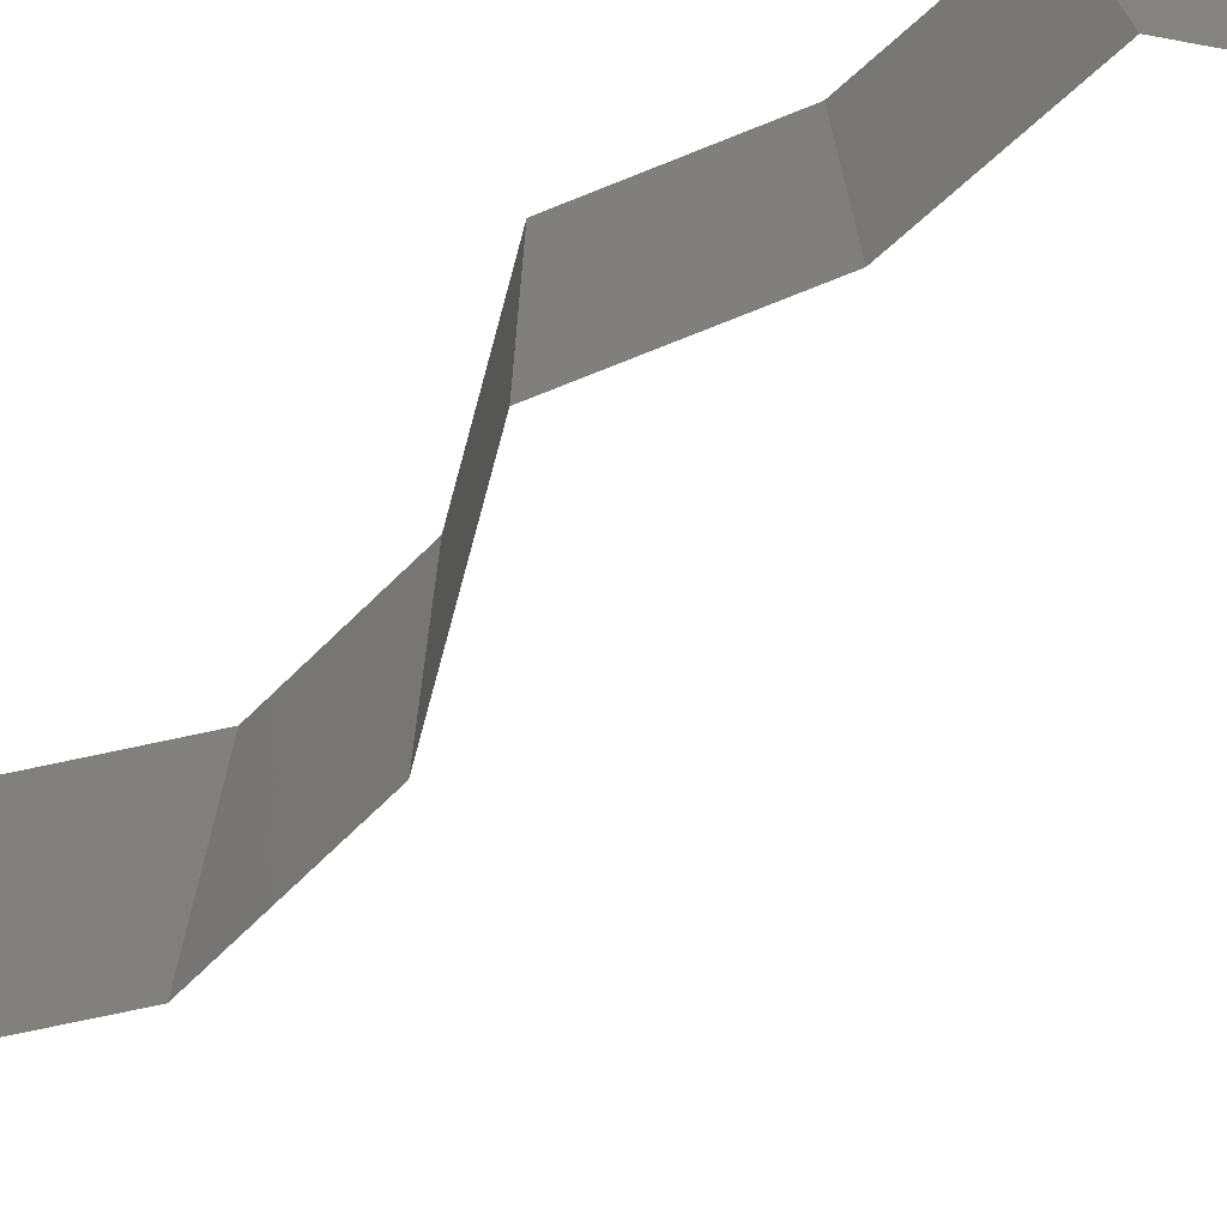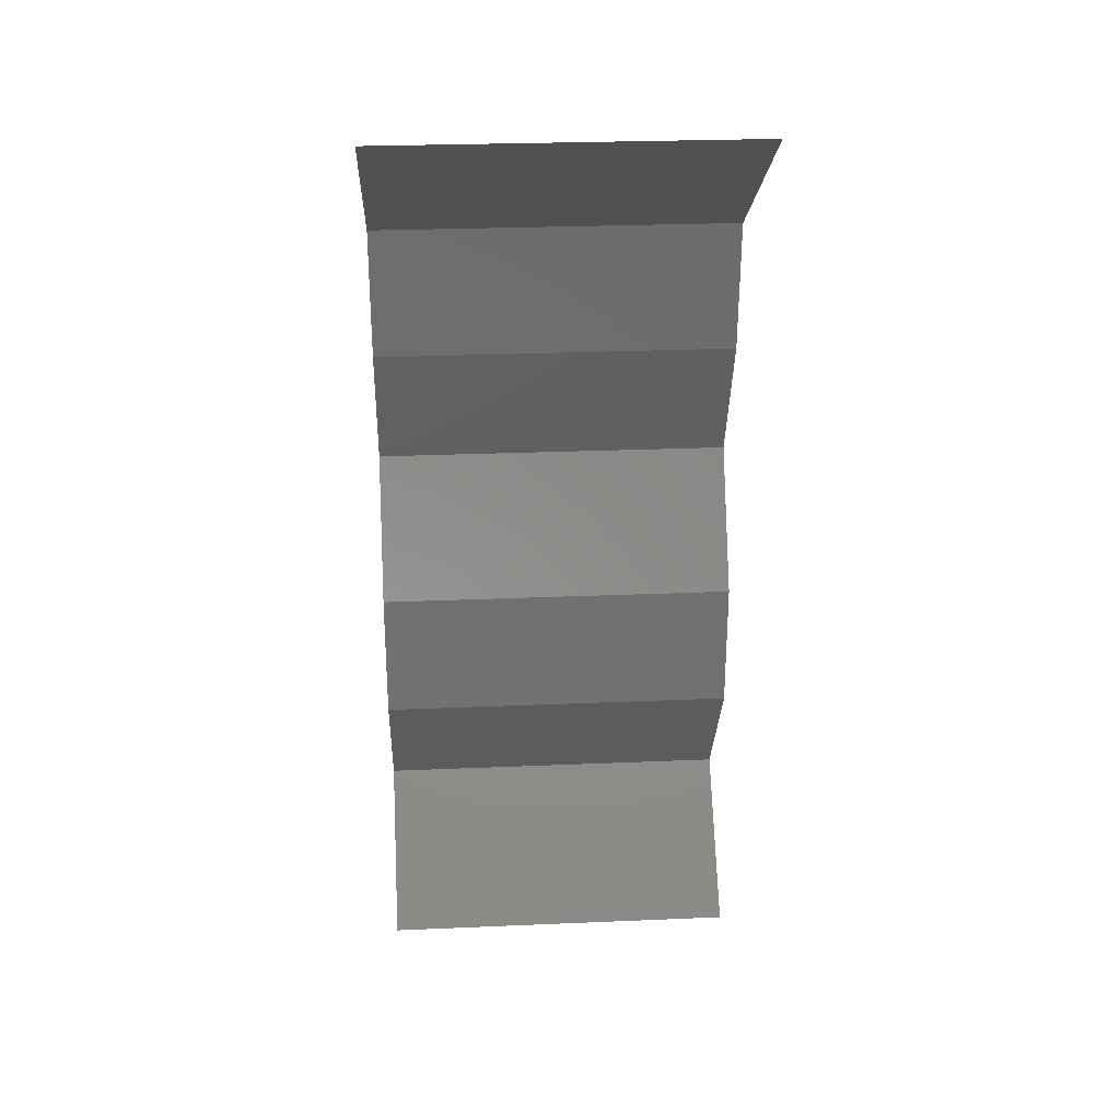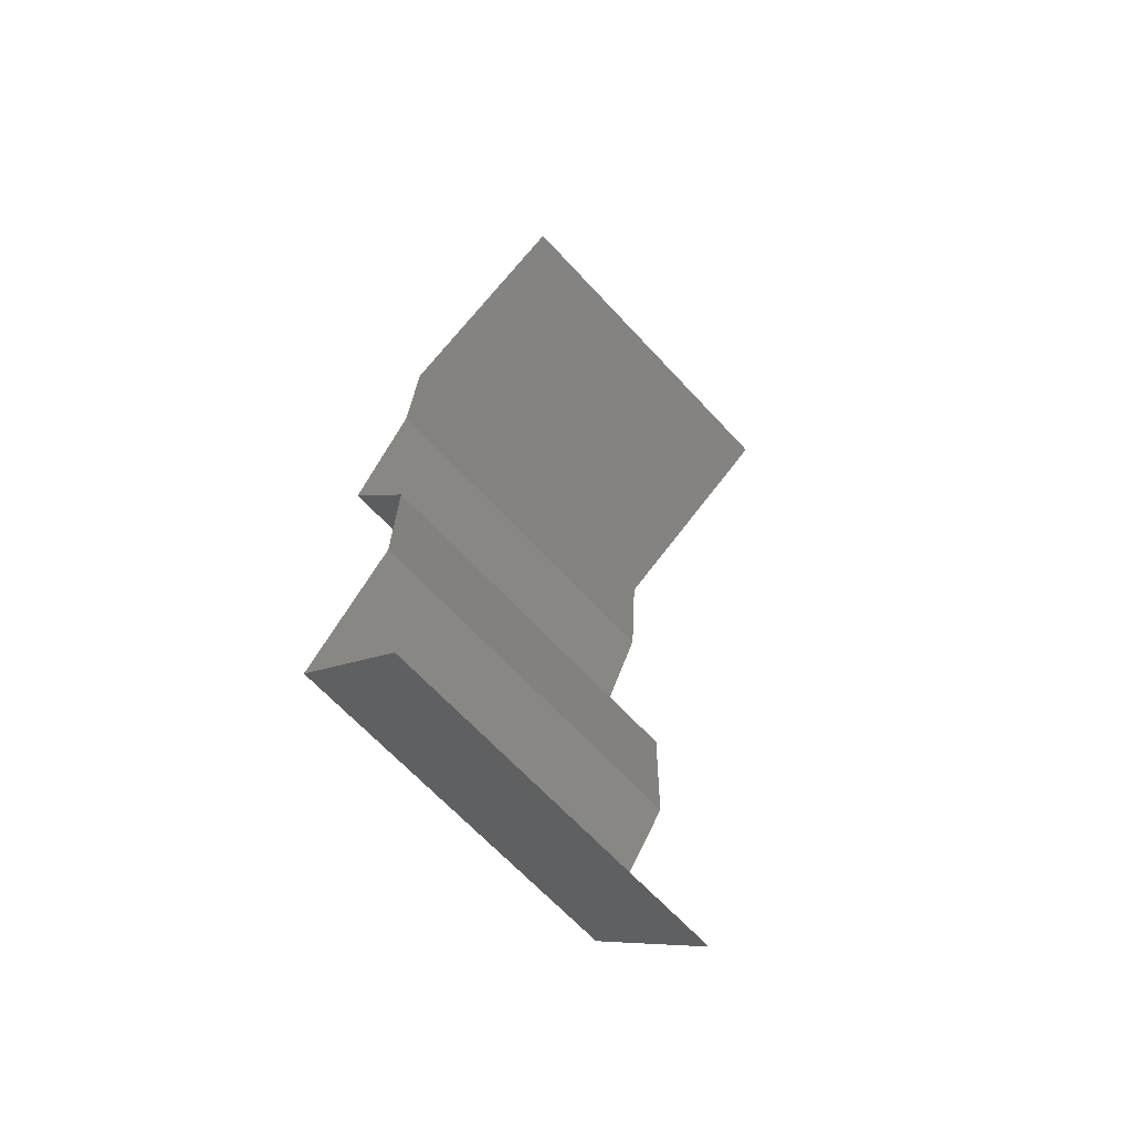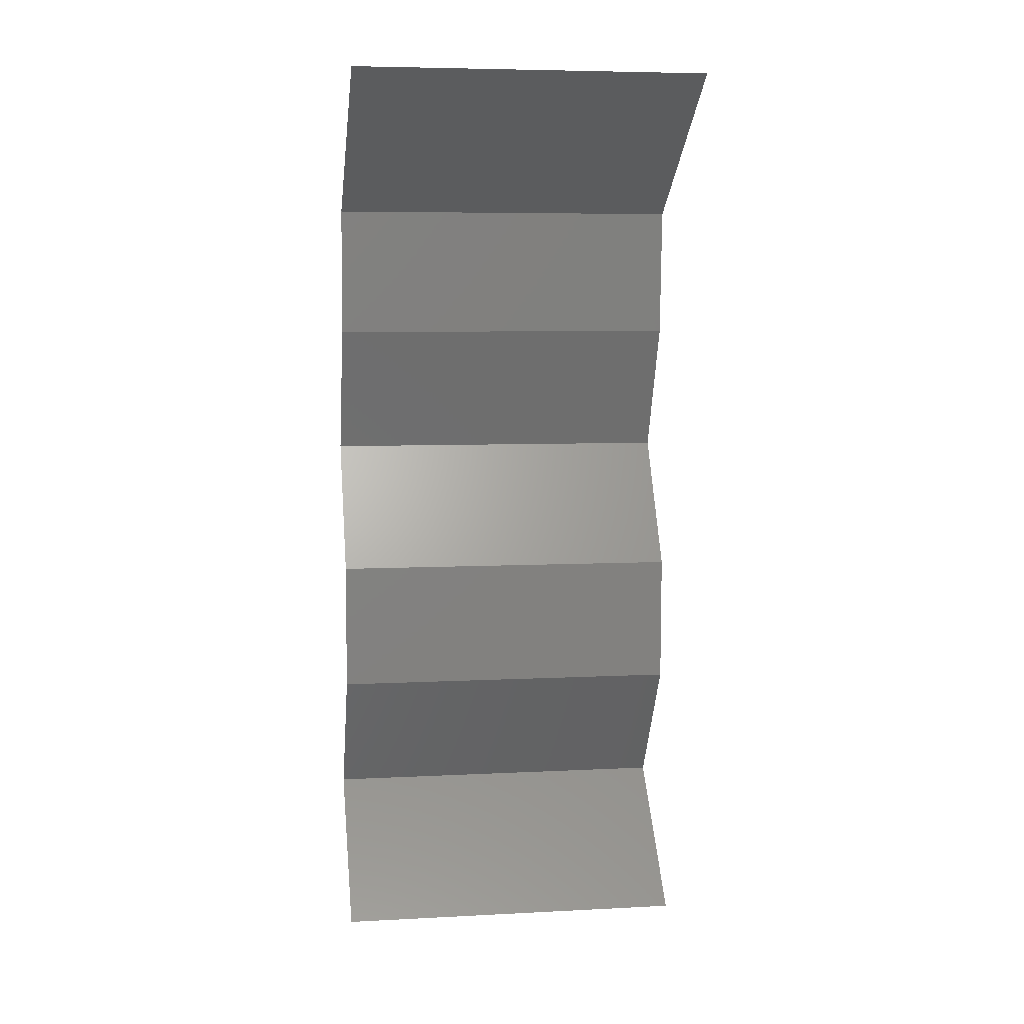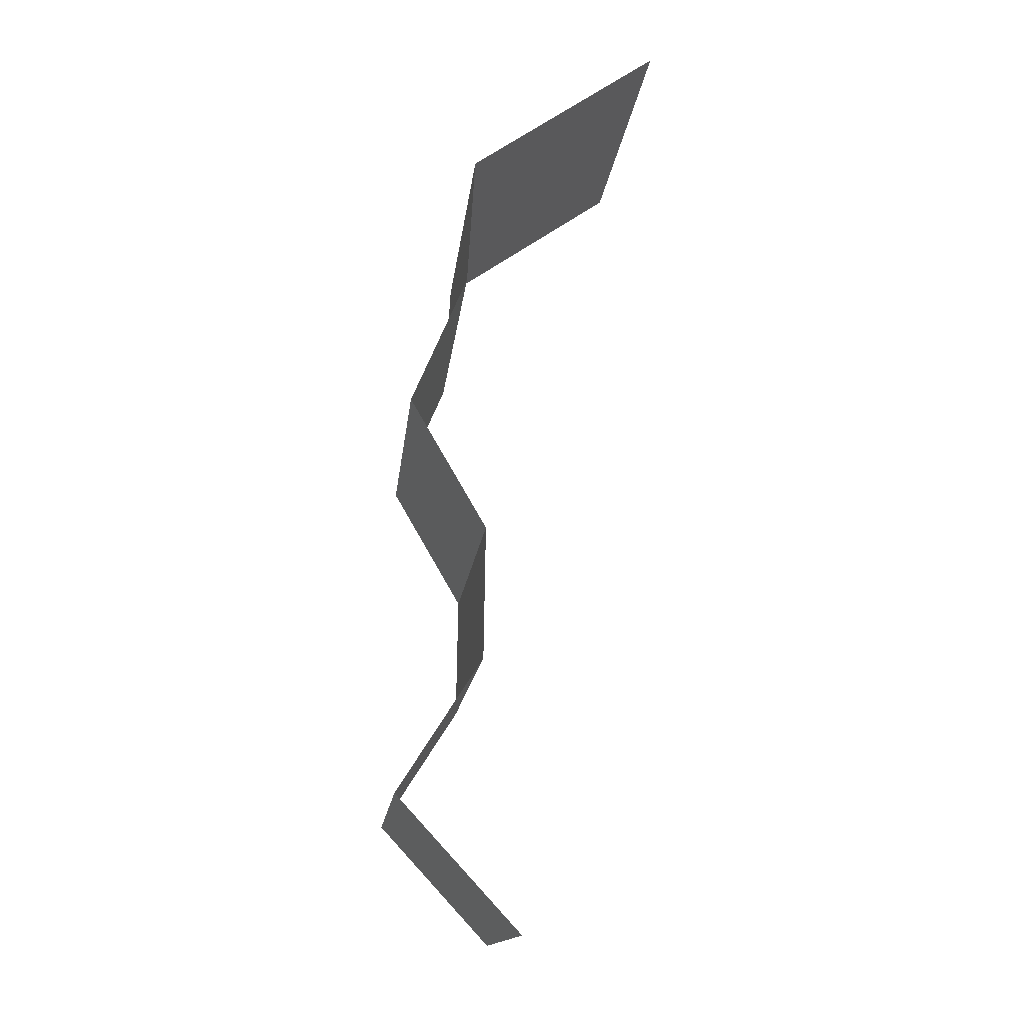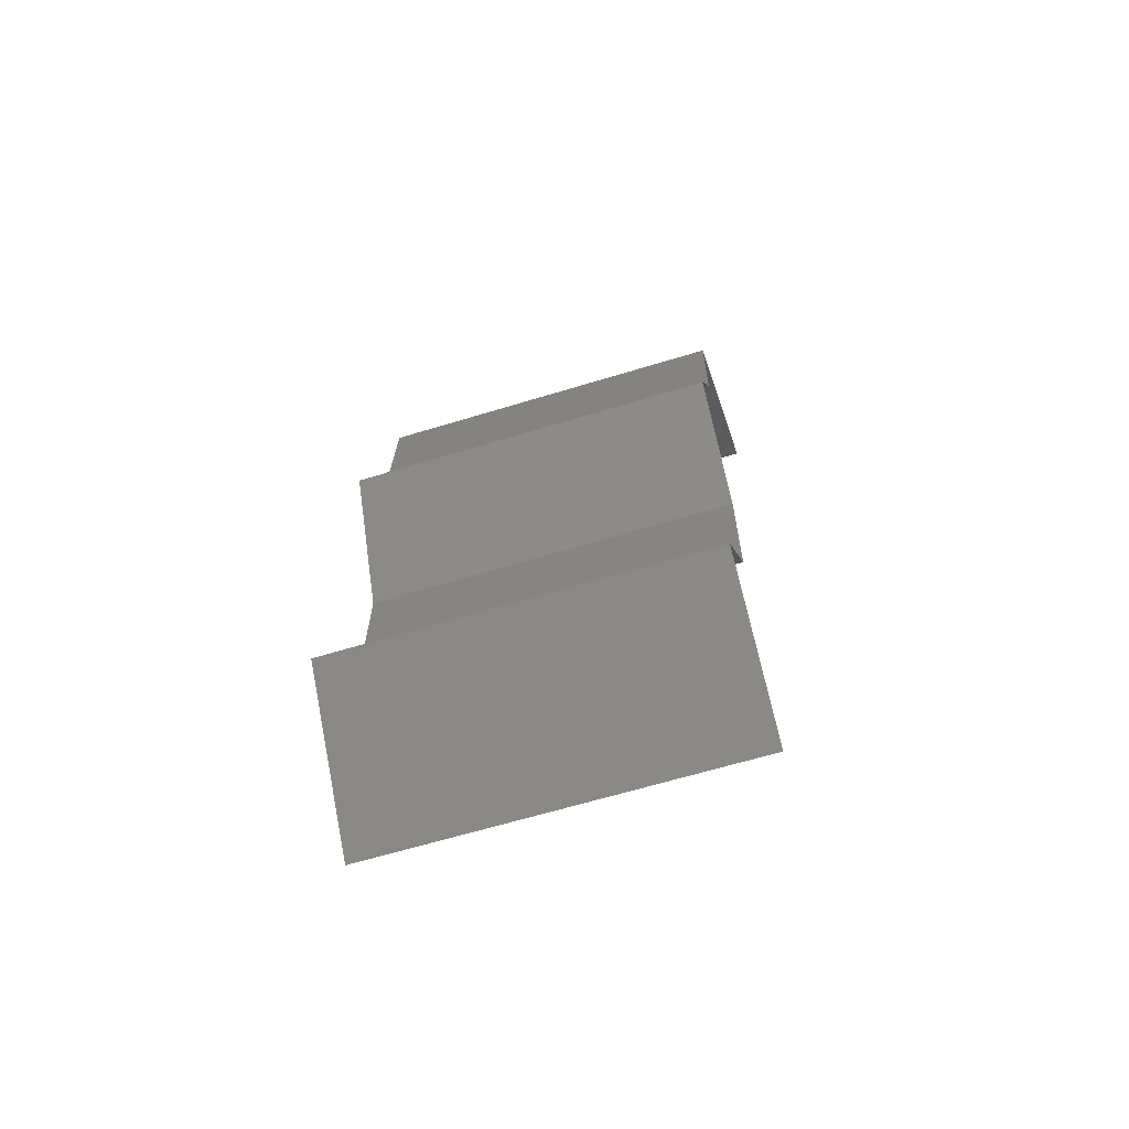
<metadata>
{"format":"stl","ext":"stl","renderer":"f3d","projection":"perspective","resolution":1024,"background":"white","views":[{"elev":-74.0,"azim":134.8,"up":"+Z"},{"elev":26.8,"azim":-93.8,"up":"+Y"},{"elev":-66.8,"azim":-137.1,"up":"+Y"},{"elev":6.4,"azim":-98.8,"up":"+Y"},{"elev":-15.1,"azim":174.0,"up":"+Y"},{"elev":-64.1,"azim":107.1,"up":"+Y"}]}
</metadata>
<code>
# stl→obj: 38 verts, 54 faces
v 0.03637 0.05459 0
v 0.0416 0.05095 0.01
v 0.03114 0.05823 0.01
v 0.03637 0.05459 0.02
v 0.03114 0.05823 0
v 0.03114 0.05823 0.02
v 0.0416 0.05095 0
v 0.0416 0.05095 0.02
v 0.04204 0.04367 0
v 0.04182 0.04731 0.005
v 0.04204 0.04367 0.02
v 0.04182 0.04731 0.015
v 0.04204 0.04367 0.01
v 0.04358 0.04003 0.015
v 0.04512 0.03639 0
v 0.04512 0.03639 0.01
v 0.04358 0.04003 0.005
v 0.04512 0.03639 0.02
v 0.04301 0.03275 0.015
v 0.0409 0.02911 0
v 0.0409 0.02911 0.01
v 0.04301 0.03275 0.005
v 0.0409 0.02911 0.02
v 0.04101 0.02184 0.01
v 0.04095 0.02547 0.005
v 0.04095 0.02547 0.015
v 0.04101 0.02184 0.02
v 0.04101 0.02184 0
v 0.04334 0.0182 0.015
v 0.04567 0.01456 0
v 0.04567 0.01456 0.01
v 0.04334 0.0182 0.005
v 0.04567 0.01456 0.02
v 0.0423 0.01092 0.015
v 0.03893 0.007279 0
v 0.03893 0.007279 0.01
v 0.0423 0.01092 0.005
v 0.03893 0.007279 0.02
f 1 2 3
f 2 4 3
f 1 3 5
f 3 4 6
f 2 1 7
f 4 2 8
f 7 9 10
f 11 8 12
f 2 13 12
f 13 2 10
f 2 7 10
f 8 2 12
f 9 13 10
f 13 11 12
f 11 13 14
f 15 16 17
f 13 9 17
f 16 18 14
f 13 16 14
f 16 13 17
f 9 15 17
f 18 11 14
f 18 16 19
f 20 21 22
f 16 15 22
f 21 23 19
f 21 16 22
f 23 18 19
f 16 21 19
f 15 20 22
f 24 21 25
f 21 24 26
f 27 23 26
f 20 28 25
f 21 20 25
f 23 21 26
f 28 24 25
f 24 27 26
f 27 24 29
f 30 31 32
f 24 28 32
f 31 33 29
f 33 27 29
f 31 24 32
f 24 31 29
f 28 30 32
f 33 31 34
f 35 36 37
f 31 30 37
f 36 38 34
f 30 35 37
f 38 33 34
f 36 31 37
f 31 36 34

</code>
